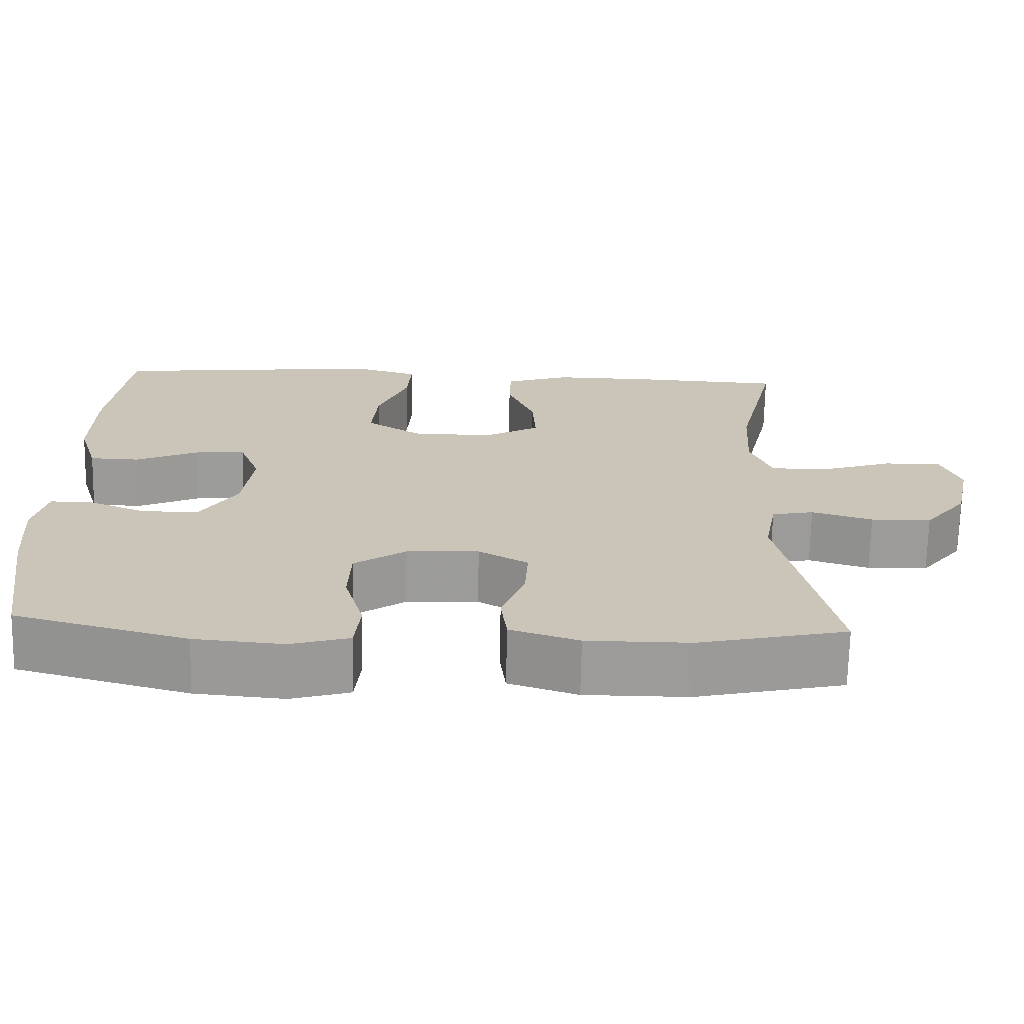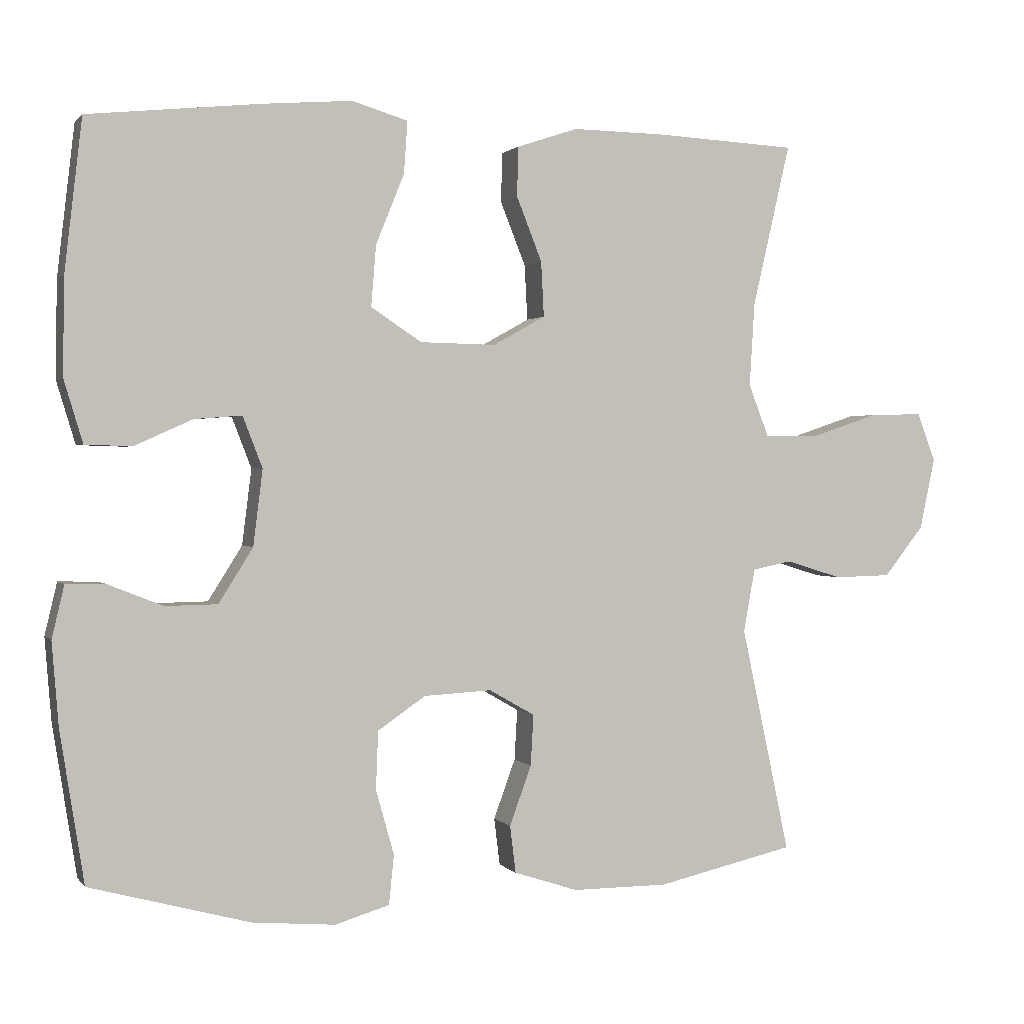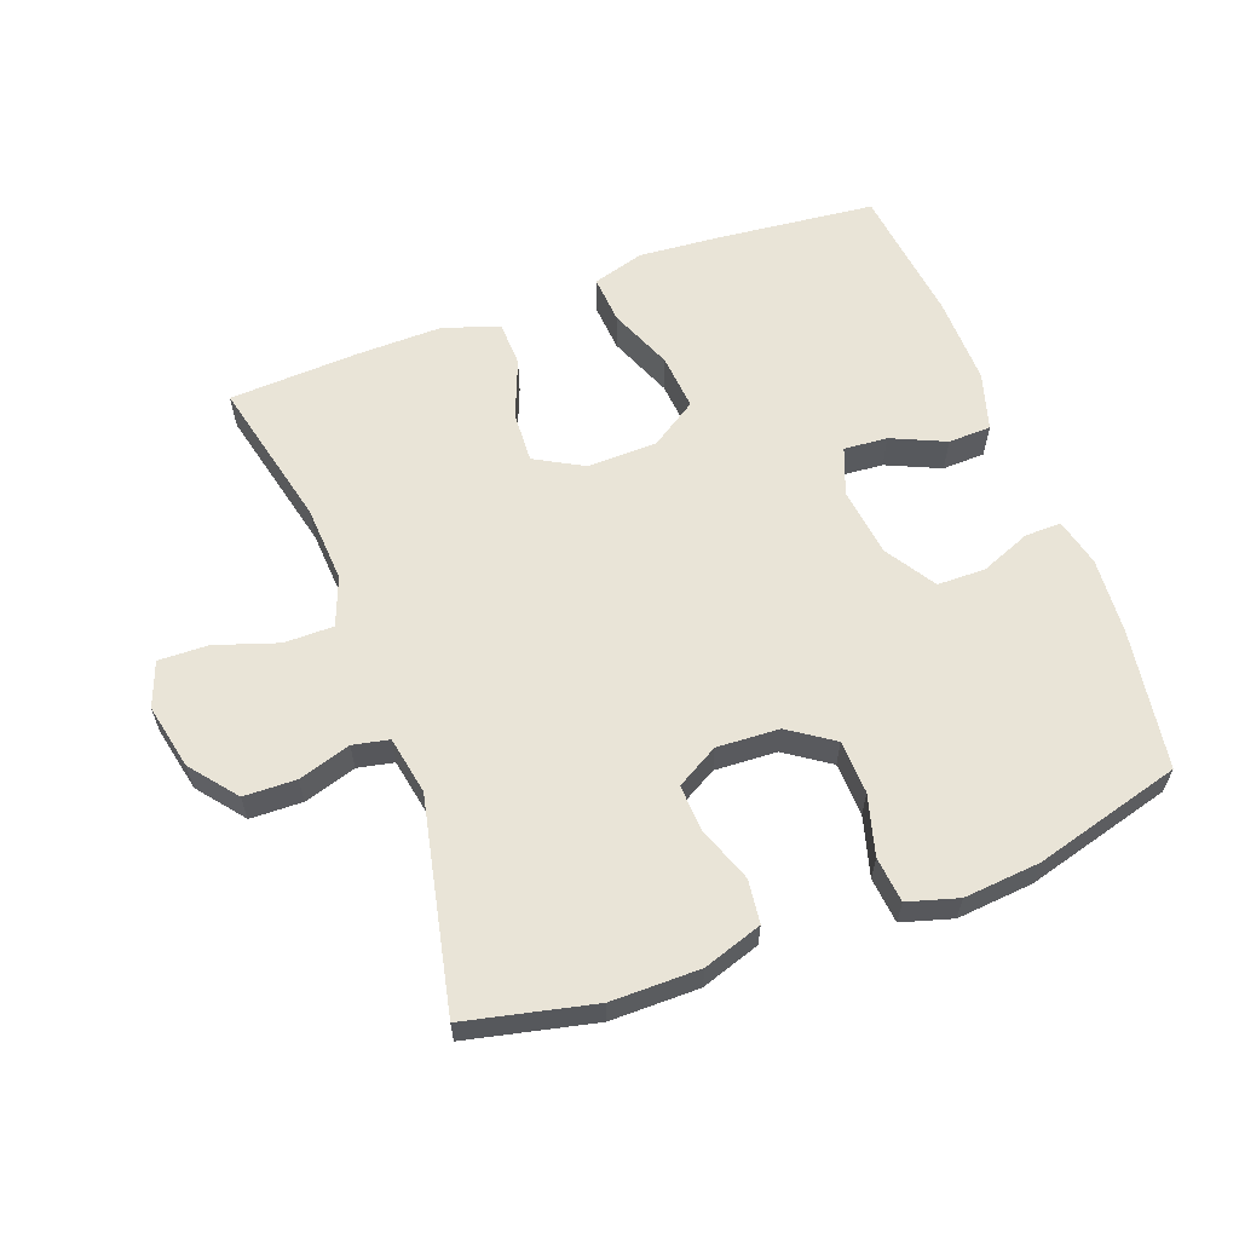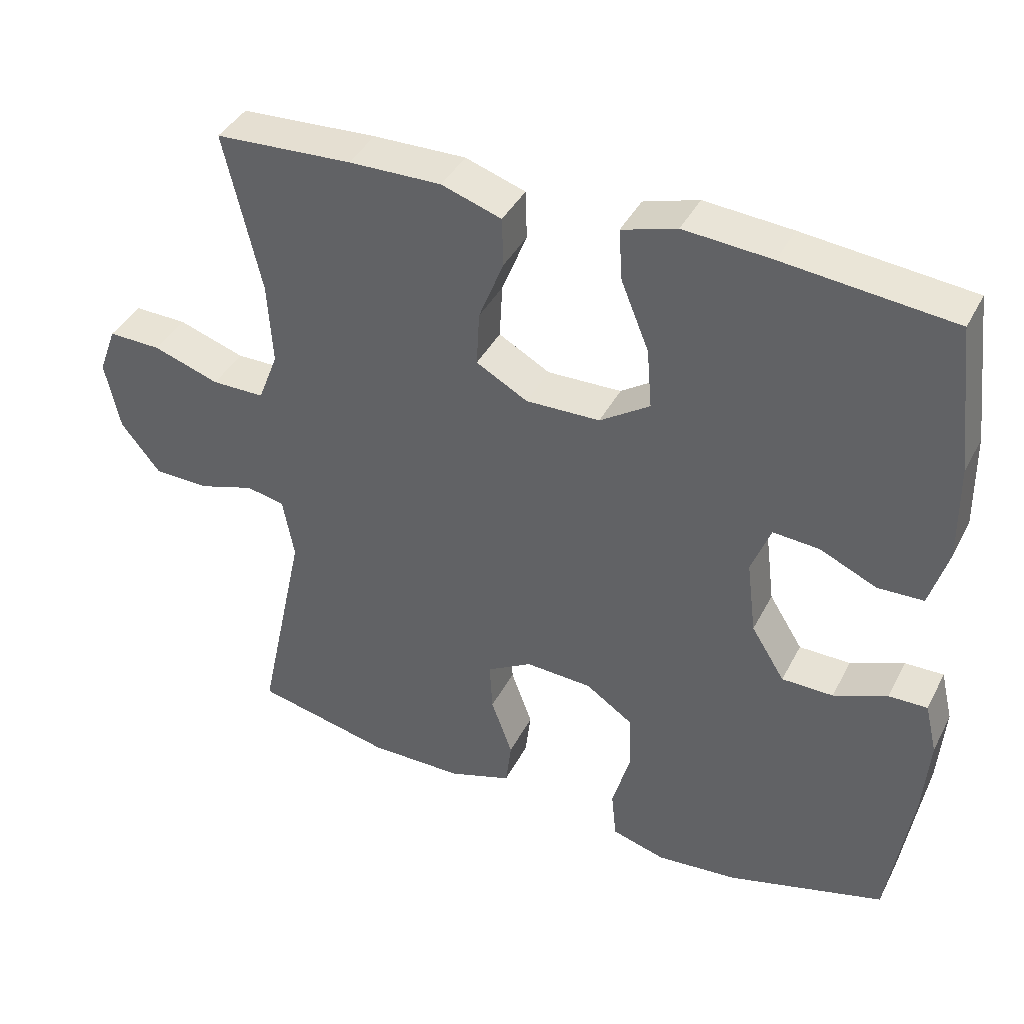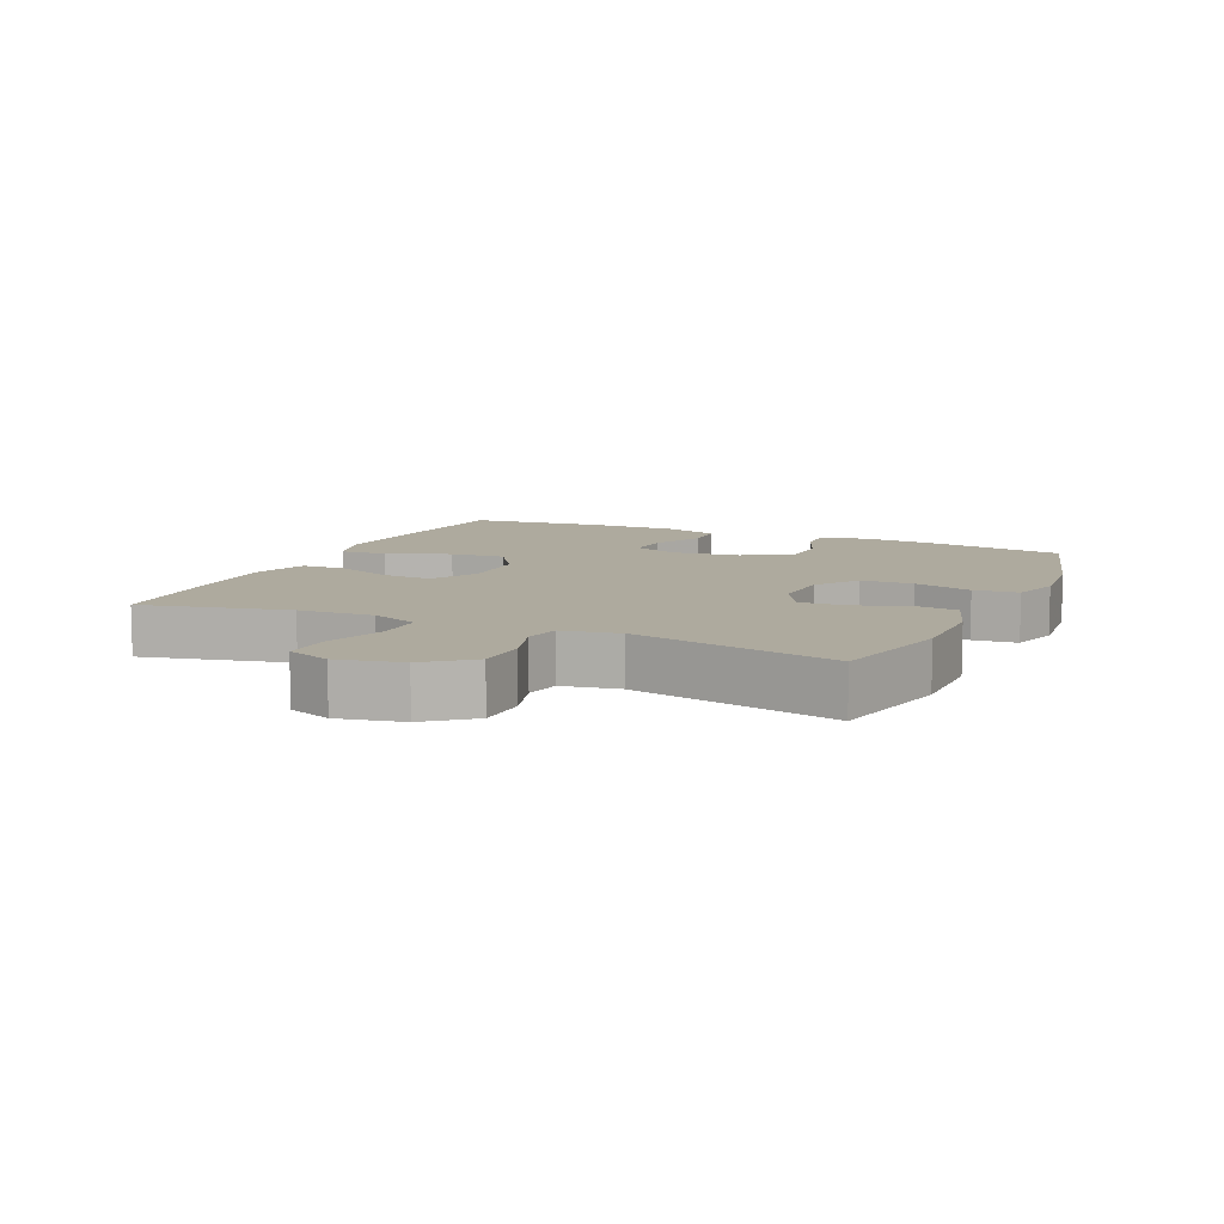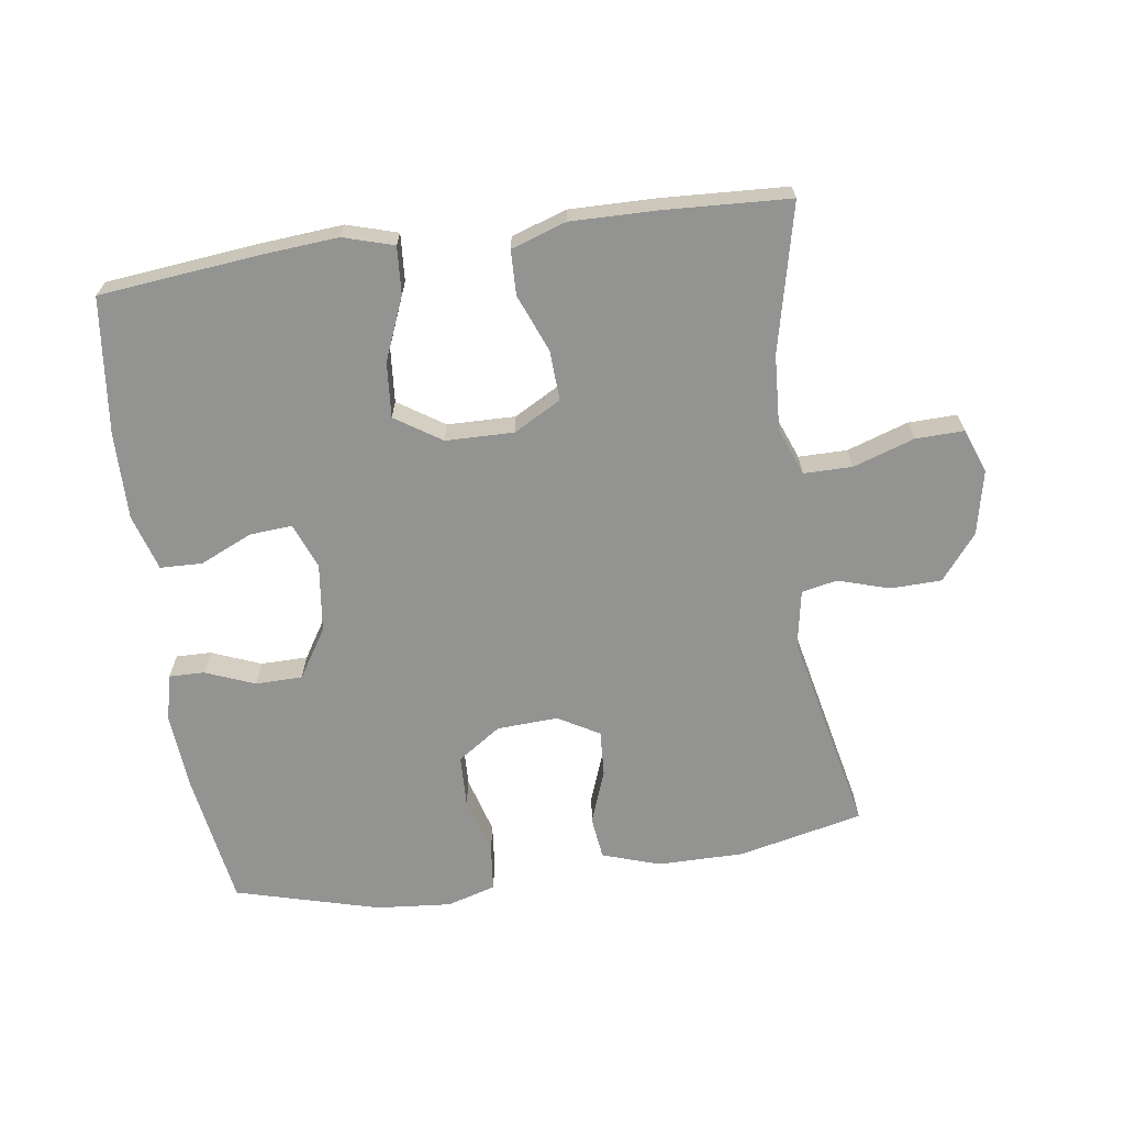
<metadata>
{"format":"obj","ext":"obj","renderer":"f3d","projection":"perspective","resolution":1024,"background":"white","views":[{"elev":-69.7,"azim":-1.2,"up":"+Z"},{"elev":1.1,"azim":-18.6,"up":"+Z"},{"elev":60.8,"azim":159.6,"up":"+Y"},{"elev":39.9,"azim":-154.8,"up":"+Z"},{"elev":9.3,"azim":114.4,"up":"+Y"},{"elev":-66.6,"azim":8.1,"up":"+Y"}]}
</metadata>
<code>
v 0.5 0.07 -0.5
v 0.31 0.07 -0.543
v 0.178 0.07 -0.543
v 0.09 0.07 -0.514
v 0.082 0.07 -0.449
v 0.112 0.07 -0.367
v 0.116 0.07 -0.297
v 0.053 0.07 -0.261
v -0.04 0.07 -0.266
v -0.106 0.07 -0.311
v -0.109 0.07 -0.391
v -0.084 0.07 -0.48
v -0.091 0.07 -0.548
v -0.166 0.07 -0.57
v -0.28 0.07 -0.56
v -0.5 0.07 -0.5
v -0.533 0.07 -0.292
v -0.542 0.07 -0.178
v -0.525 0.07 -0.106
v -0.471 0.07 -0.107
v -0.396 0.07 -0.137
v -0.324 0.07 -0.136
v -0.277 0.07 -0.061
v -0.264 0.07 0.043
v -0.291 0.07 0.113
v -0.356 0.07 0.108
v -0.436 0.07 0.072
v -0.5 0.07 0.074
v -0.526 0.07 0.16
v -0.524 0.07 0.293
v -0.5 0.07 0.5
v -0.264 0.07 0.525
v -0.141 0.07 0.535
v -0.064 0.07 0.512
v -0.069 0.07 0.44
v -0.108 0.07 0.344
v -0.115 0.07 0.26
v -0.045 0.07 0.214
v 0.059 0.07 0.212
v 0.131 0.07 0.252
v 0.127 0.07 0.328
v 0.092 0.07 0.416
v 0.094 0.07 0.484
v 0.178 0.07 0.512
v 0.308 0.07 0.51
v 0.5 0.07 0.5
v 0.448 0.07 0.276
v 0.441 0.07 0.161
v 0.469 0.07 0.089
v 0.543 0.07 0.089
v 0.636 0.07 0.12
v 0.71 0.07 0.122
v 0.735 0.07 0.055
v 0.714 0.07 -0.043
v 0.659 0.07 -0.112
v 0.581 0.07 -0.114
v 0.503 0.07 -0.09
v 0.449 0.07 -0.101
v 0.433 0.07 -0.188
v 0.5 0 -0.5
v 0.31 0 -0.543
v 0.178 0 -0.543
v 0.09 0 -0.514
v 0.082 0 -0.449
v 0.112 0 -0.367
v 0.116 0 -0.297
v 0.053 0 -0.261
v -0.04 0 -0.266
v -0.106 0 -0.311
v -0.109 0 -0.391
v -0.084 0 -0.48
v -0.091 0 -0.548
v -0.166 0 -0.57
v -0.28 0 -0.56
v -0.5 0 -0.5
v -0.533 0 -0.292
v -0.542 0 -0.178
v -0.525 0 -0.106
v -0.471 0 -0.107
v -0.396 0 -0.137
v -0.324 0 -0.136
v -0.277 0 -0.061
v -0.264 0 0.043
v -0.291 0 0.113
v -0.356 0 0.108
v -0.436 0 0.072
v -0.5 0 0.074
v -0.526 0 0.16
v -0.524 0 0.293
v -0.5 0 0.5
v -0.264 0 0.525
v -0.141 0 0.535
v -0.064 0 0.512
v -0.069 0 0.44
v -0.108 0 0.344
v -0.115 0 0.26
v -0.045 0 0.214
v 0.059 0 0.212
v 0.131 0 0.252
v 0.127 0 0.328
v 0.092 0 0.416
v 0.094 0 0.484
v 0.178 0 0.512
v 0.308 0 0.51
v 0.5 0 0.5
v 0.448 0 0.276
v 0.441 0 0.161
v 0.469 0 0.089
v 0.543 0 0.089
v 0.636 0 0.12
v 0.71 0 0.122
v 0.735 0 0.055
v 0.714 0 -0.043
v 0.659 0 -0.112
v 0.581 0 -0.114
v 0.503 0 -0.09
v 0.449 0 -0.101
v 0.433 0 -0.188
f 55 56 57
f 54 55 57
f 53 54 57
f 52 53 57
f 51 52 57
f 50 51 57
f 49 50 57 58
f 48 49 58 59
f 45 46 47
f 44 45 47
f 43 44 47
f 42 43 47
f 41 42 47
f 40 41 47 48
f 39 40 48 59
f 34 35 36
f 33 34 36
f 32 33 36
f 31 32 36
f 30 31 36
f 29 30 36
f 28 29 36
f 27 28 36
f 26 27 36
f 25 26 36 37
f 24 25 37 38
f 19 20 21
f 18 19 21
f 17 18 21
f 16 17 21
f 15 16 21
f 14 15 21
f 13 14 21
f 12 13 21
f 11 12 21
f 10 11 21 22
f 9 10 22 23
f 4 5 6
f 3 4 6
f 2 3 6
f 1 2 6
f 59 1 6
f 59 6 7
f 38 39 59
f 24 38 59
f 23 24 59
f 9 23 59
f 8 9 59
f 7 8 59
f 116 115 114
f 116 114 113
f 116 113 112
f 116 112 111
f 116 111 110
f 116 110 109
f 117 116 109 108
f 118 117 108 107
f 106 105 104
f 106 104 103
f 106 103 102
f 106 102 101
f 106 101 100
f 107 106 100 99
f 118 107 99 98
f 95 94 93
f 95 93 92
f 95 92 91
f 95 91 90
f 95 90 89
f 95 89 88
f 95 88 87
f 95 87 86
f 95 86 85
f 96 95 85 84
f 97 96 84 83
f 80 79 78
f 80 78 77
f 80 77 76
f 80 76 75
f 80 75 74
f 80 74 73
f 80 73 72
f 80 72 71
f 80 71 70
f 81 80 70 69
f 82 81 69 68
f 65 64 63
f 65 63 62
f 65 62 61
f 65 61 60
f 65 60 118
f 66 65 118
f 118 98 97
f 118 97 83
f 118 83 82
f 118 82 68
f 118 68 67
f 118 67 66
f 1 60 61 2
f 2 61 62 3
f 3 62 63 4
f 4 63 64 5
f 5 64 65 6
f 6 65 66 7
f 7 66 67 8
f 8 67 68 9
f 9 68 69 10
f 10 69 70 11
f 11 70 71 12
f 12 71 72 13
f 13 72 73 14
f 14 73 74 15
f 15 74 75 16
f 16 75 76 17
f 17 76 77 18
f 18 77 78 19
f 19 78 79 20
f 20 79 80 21
f 21 80 81 22
f 22 81 82 23
f 23 82 83 24
f 24 83 84 25
f 25 84 85 26
f 26 85 86 27
f 27 86 87 28
f 28 87 88 29
f 29 88 89 30
f 30 89 90 31
f 31 90 91 32
f 32 91 92 33
f 33 92 93 34
f 34 93 94 35
f 35 94 95 36
f 36 95 96 37
f 37 96 97 38
f 38 97 98 39
f 39 98 99 40
f 40 99 100 41
f 41 100 101 42
f 42 101 102 43
f 43 102 103 44
f 44 103 104 45
f 45 104 105 46
f 46 105 106 47
f 47 106 107 48
f 48 107 108 49
f 49 108 109 50
f 50 109 110 51
f 51 110 111 52
f 52 111 112 53
f 53 112 113 54
f 54 113 114 55
f 55 114 115 56
f 56 115 116 57
f 57 116 117 58
f 58 117 118 59
f 59 118 60 1

</code>
